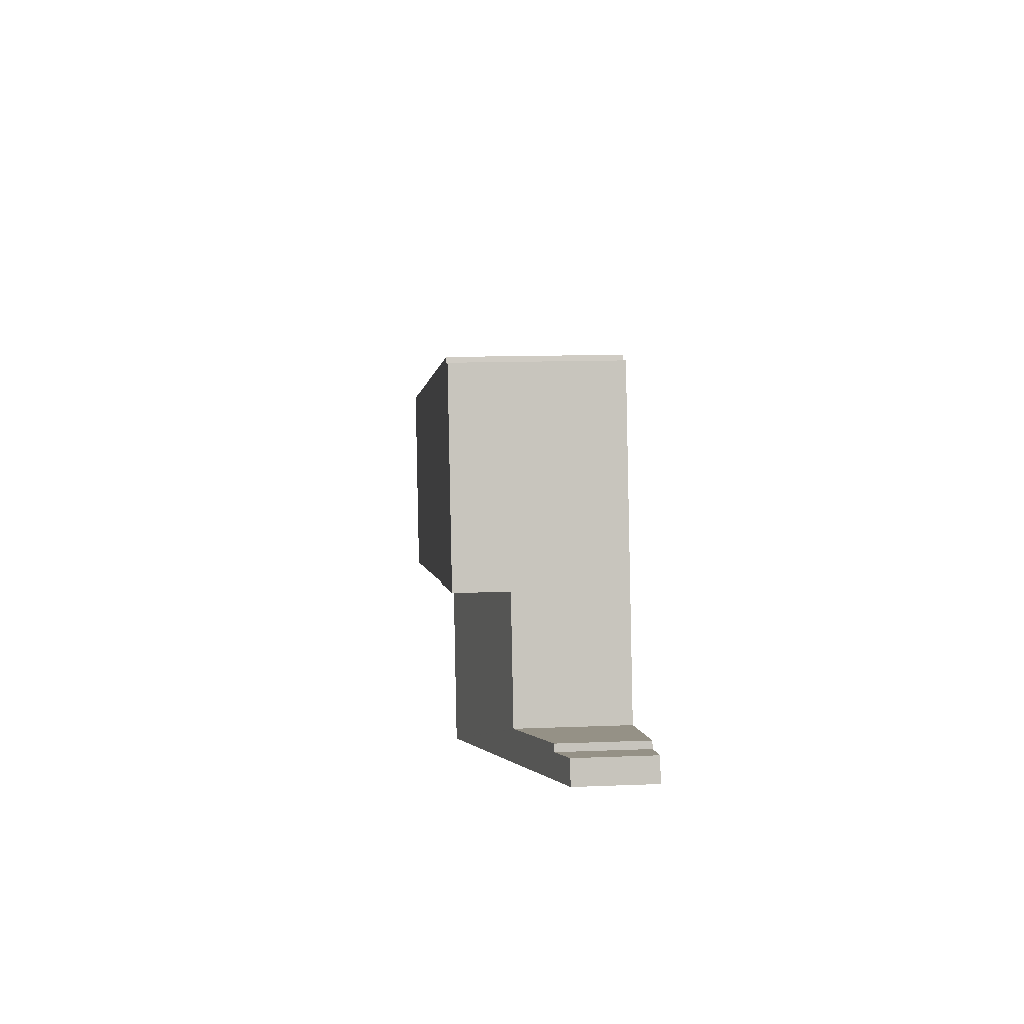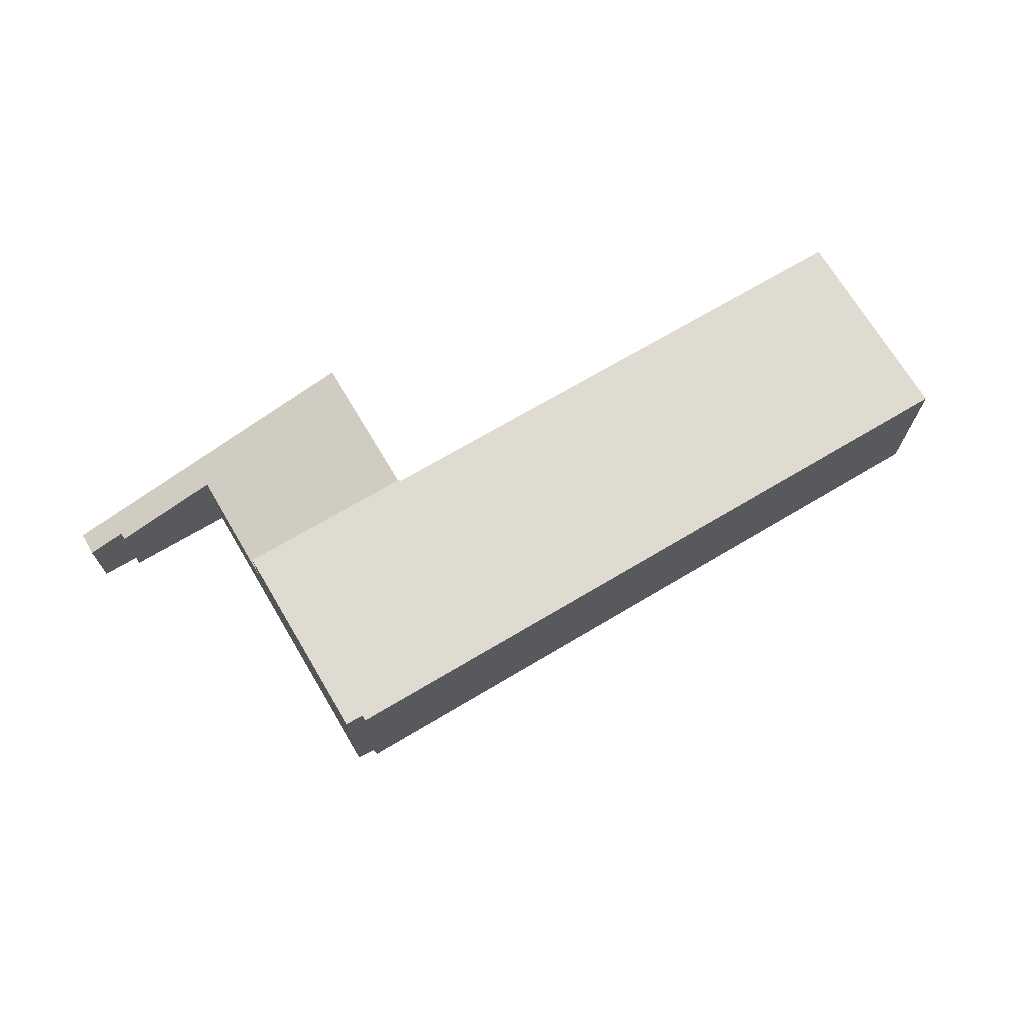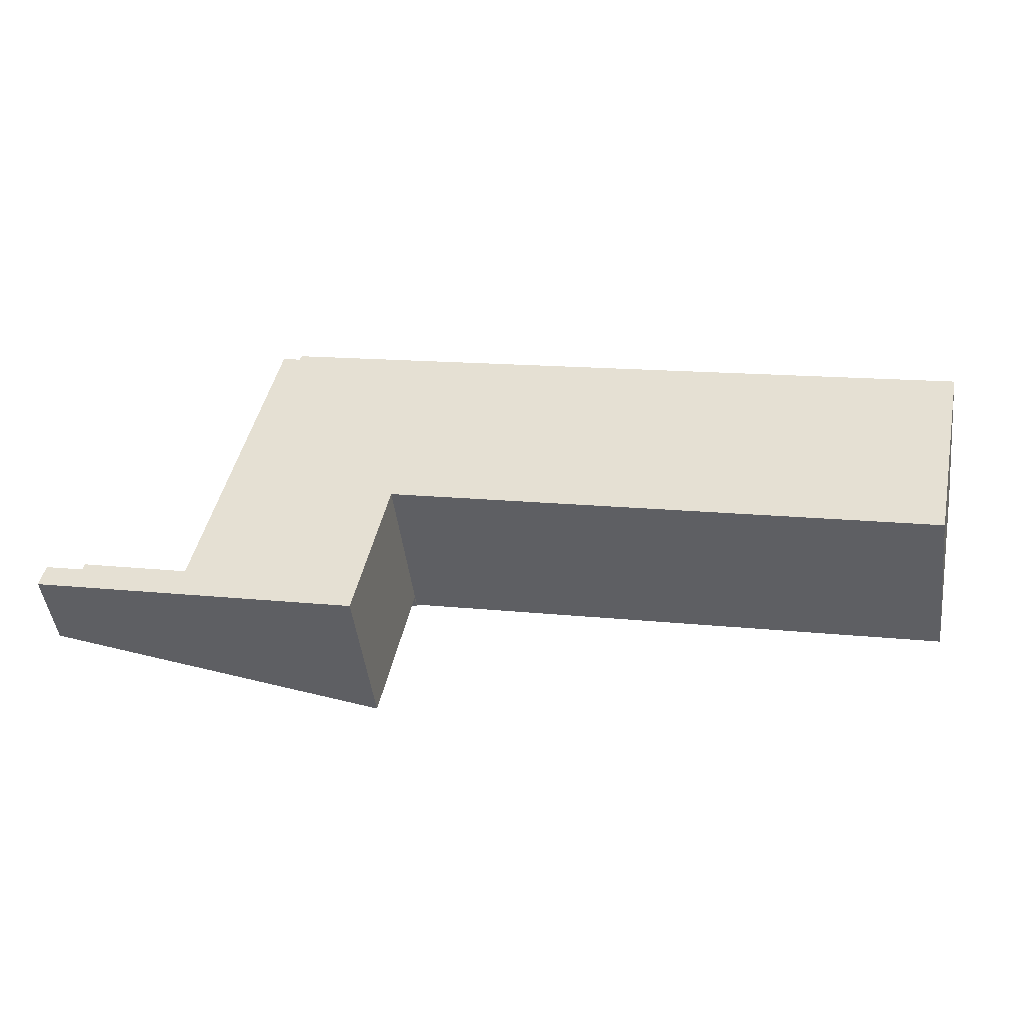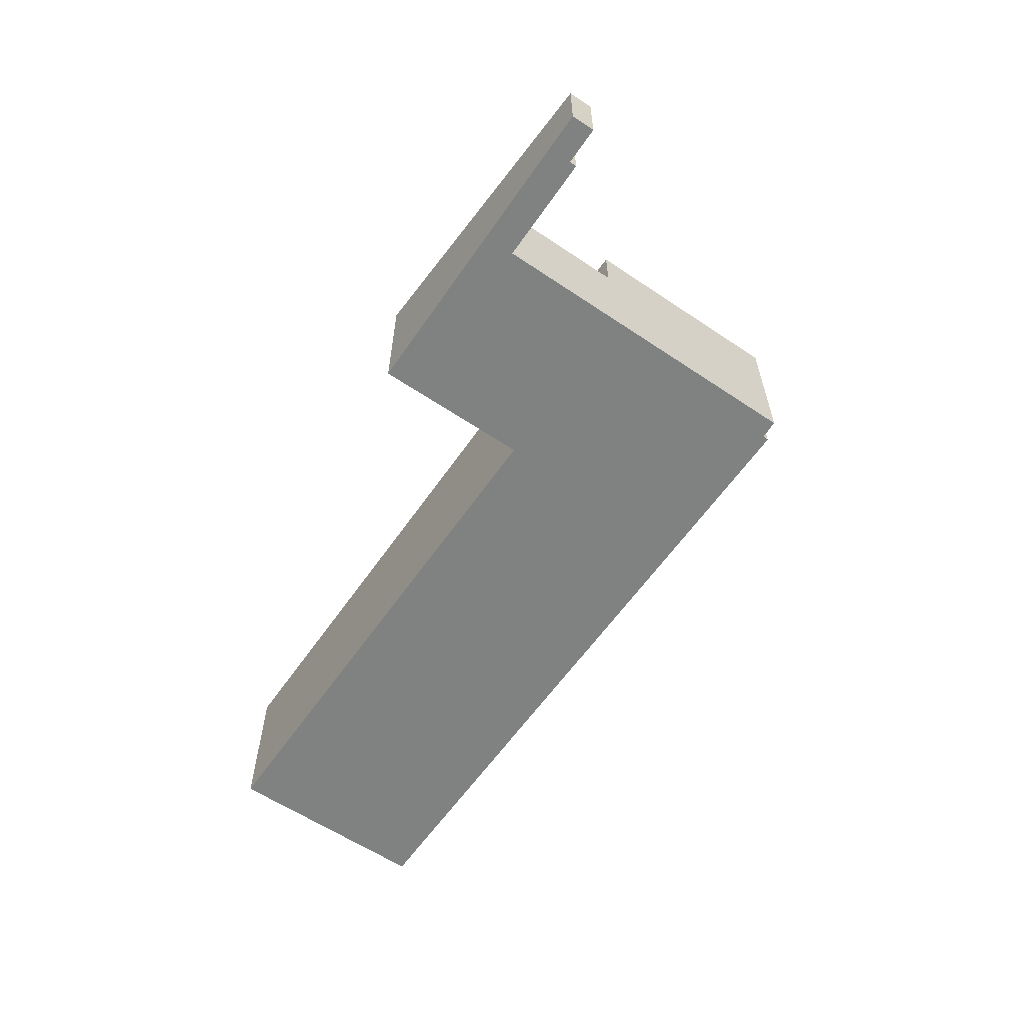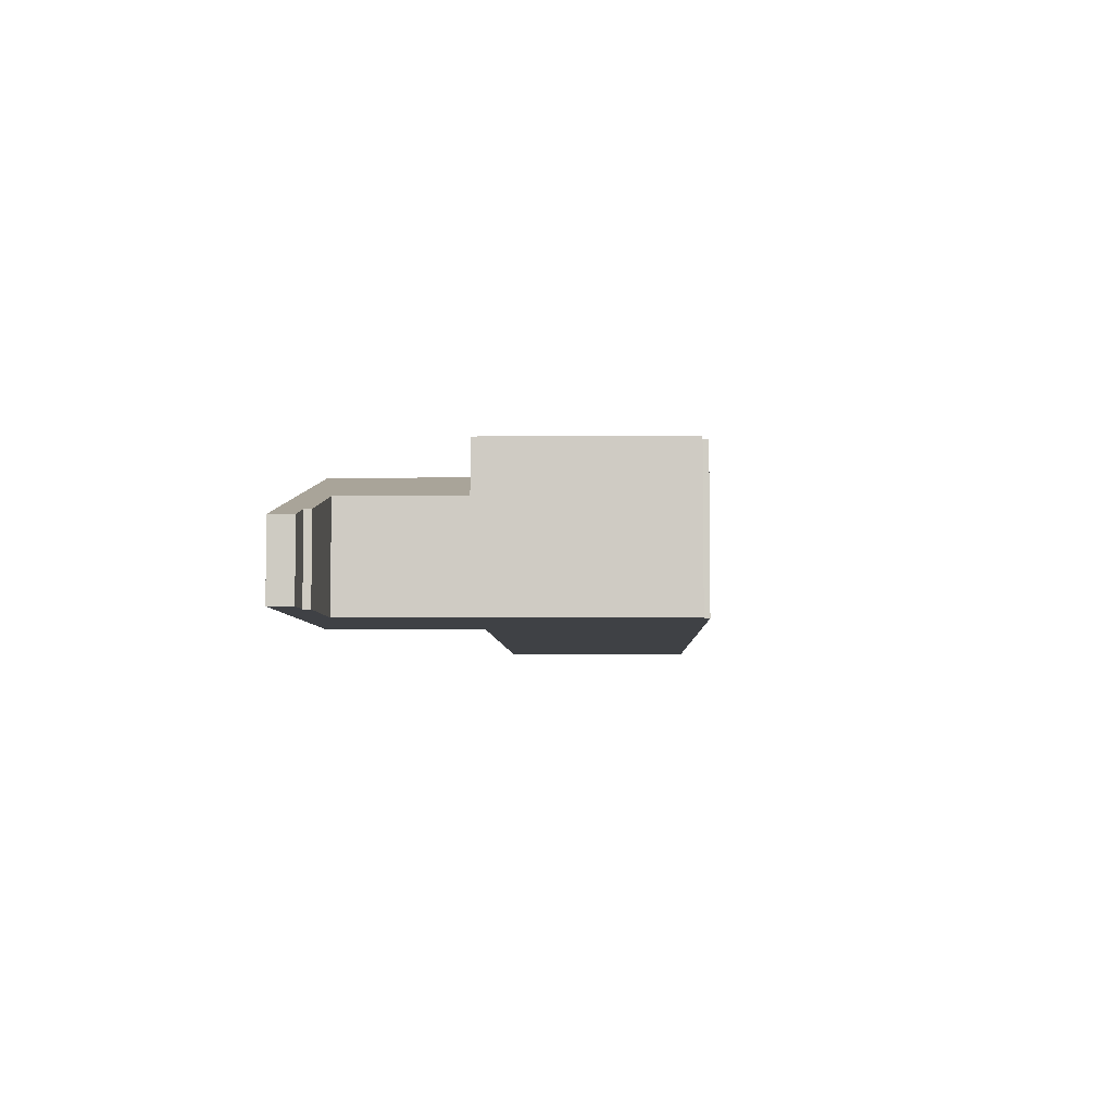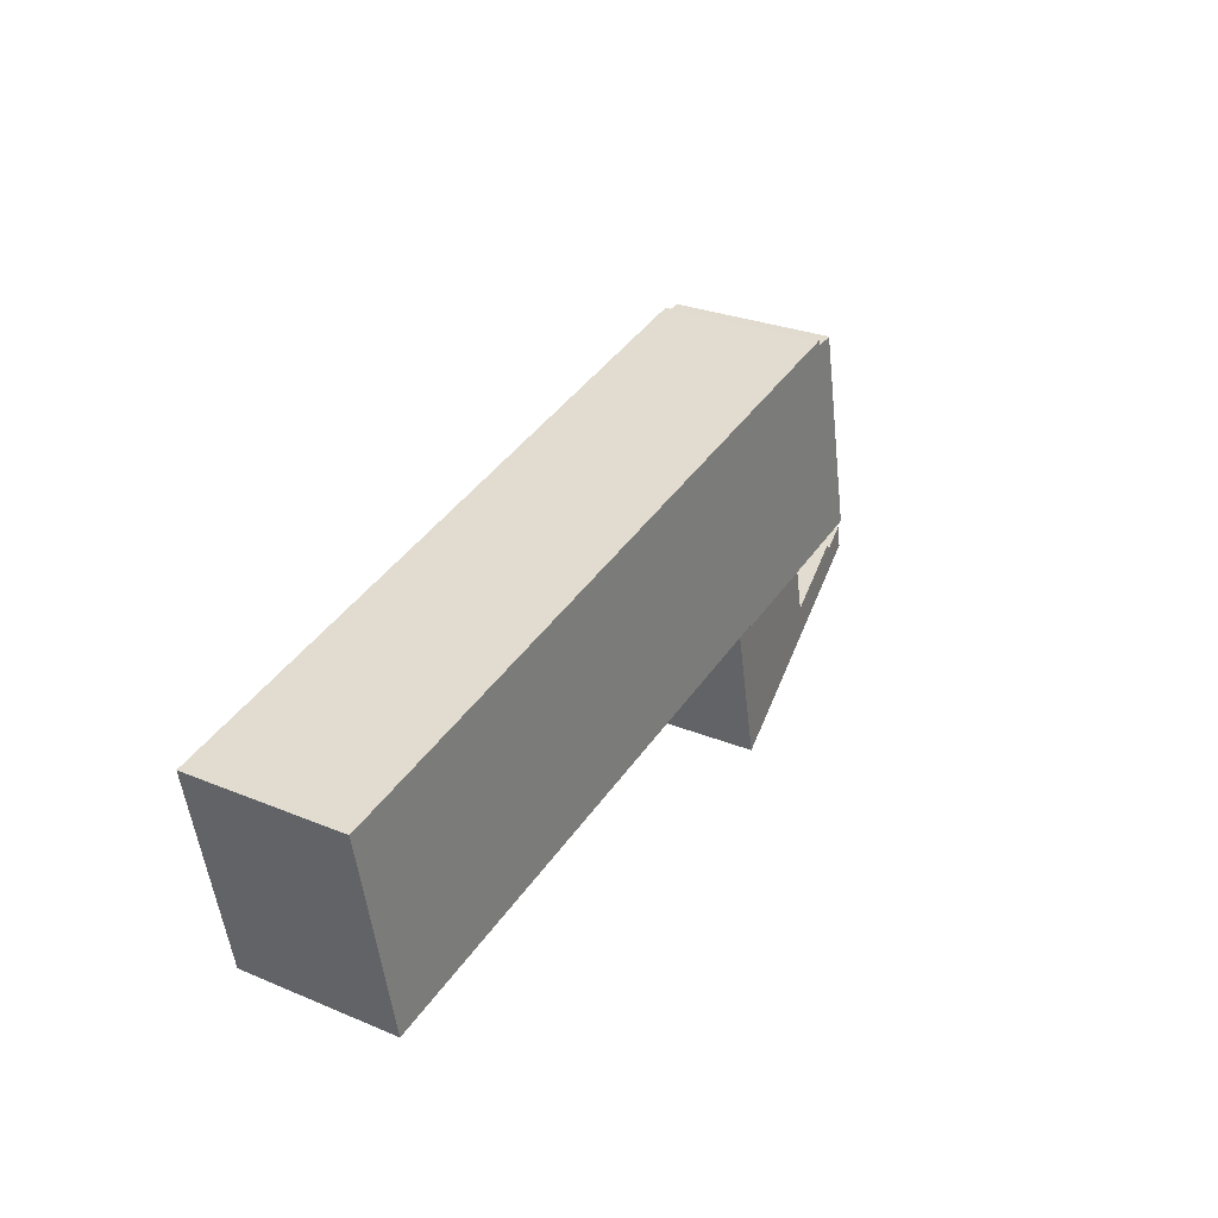
<metadata>
{"format":"obj","ext":"obj","renderer":"f3d","projection":"perspective","resolution":1024,"background":"white","views":[{"elev":12.8,"azim":-95.3,"up":"+Z"},{"elev":69.9,"azim":-18.5,"up":"+Y"},{"elev":-46.8,"azim":7.2,"up":"+Z"},{"elev":-60.3,"azim":-112.3,"up":"+Y"},{"elev":-5.5,"azim":-76.1,"up":"+Y"},{"elev":27.4,"azim":122.6,"up":"+Z"}]}
</metadata>
<code>
v  0 3.939 2.412e-16
v  0.251 3.935 1.226
v  7.388 5.662 -1.592
v  2.22 4.395 0.798
v  2.299 4.394 1.171
v  7.73 5.662 -0.014
v  16.68 7.828 -3.593
v  7.828 5.685 -0.035
v  9.201 5.685 6.291
v  18.37 7.825 4.301
v  7.828 2.143e-18 -0.035
v  7.73 8.573e-19 -0.014
v  2.299 -7.17e-17 1.171
v  18.37 -2.634e-16 4.301
v  9.201 -3.852e-16 6.291
v  2.22 -4.886e-17 0.798
v  0.251 -7.507e-17 1.226
v  0 0 0
v  16.68 2.2e-16 -3.593
v  7.388 9.748e-17 -1.592
v  11.5 8.459 16.87
v  18.37 8.459 4.301
v  9.201 8.459 6.291
v  18.39 8.459 4.401
v  18.49 8.459 4.381
v  40.13 8.459 -0.322
v  43.67 8.459 -1.093
v  46.29 8.459 -1.661
v  47.59 8.459 4.47
v  47.86 8.459 5.762
v  48.58 8.459 9.14
v  12.44 8.459 16.7
v  39.27 8.459 11.16
v  33.83 8.459 12.35
v  12.54 8.459 16.99
v  17.78 8.459 15.85
v  20.83 8.459 15.18
v  24.86 8.459 14.31
v  46.2 8.459 9.658
v  11.5 -1.033e-15 16.87
v  12.44 -1.023e-15 16.7
v  12.54 -1.041e-15 16.99
v  17.78 -9.705e-16 15.85
v  20.83 -9.298e-16 15.18
v  24.86 -8.761e-16 14.31
v  33.83 -7.56e-16 12.35
v  39.27 -6.835e-16 11.16
v  46.2 -5.914e-16 9.658
v  48.58 -5.597e-16 9.14
v  47.59 -2.737e-16 4.47
v  46.29 1.017e-16 -1.661
v  47.86 -3.528e-16 5.762
v  18.39 -2.695e-16 4.401
v  43.67 6.693e-17 -1.093
v  40.13 1.972e-17 -0.322
v  18.49 -2.683e-16 4.381
g defaultobject
f 1 2 3
f 4 3 2
f 5 3 4
f 6 3 5
f 7 3 6
f 8 7 6
f 9 7 8
f 10 7 9
f 6 11 8
f 11 6 5
f 11 5 12
f 12 5 13
f 9 14 10
f 14 9 15
f 2 16 4
f 16 2 17
f 11 9 8
f 9 11 15
f 18 2 1
f 2 18 17
f 16 5 4
f 5 16 13
f 10 19 7
f 19 10 14
f 19 3 7
f 3 19 20
f 3 20 1
f 1 20 18
f 15 19 14
f 19 15 11
f 19 11 20
f 20 11 12
f 20 12 13
f 20 13 16
f 20 16 18
f 18 16 17
f 21 22 23
f 22 21 24
f 24 21 25
f 25 21 26
f 26 21 27
f 27 21 28
f 28 21 29
f 29 21 30
f 30 21 31
f 31 21 32
f 31 32 33
f 33 32 34
f 34 32 35
f 34 35 36
f 34 36 37
f 34 37 38
f 31 33 39
f 40 32 21
f 32 40 41
f 42 36 35
f 36 42 43
f 36 43 37
f 37 43 38
f 38 43 44
f 38 44 45
f 38 45 34
f 34 45 46
f 34 46 33
f 33 46 47
f 33 47 39
f 39 47 48
f 39 48 31
f 31 48 49
f 41 35 32
f 35 41 42
f 15 21 23
f 21 15 40
f 49 30 31
f 30 49 29
f 29 49 28
f 28 49 50
f 28 50 51
f 50 49 52
f 53 22 24
f 22 53 14
f 51 27 28
f 27 51 26
f 26 51 25
f 25 51 54
f 25 54 55
f 25 55 56
f 25 56 24
f 24 56 53
f 14 23 22
f 23 14 15
f 50 54 51
f 54 50 52
f 54 52 49
f 54 49 48
f 54 48 55
f 55 48 47
f 55 47 56
f 56 47 46
f 56 46 45
f 56 45 44
f 56 44 53
f 53 15 14
f 15 53 44
f 15 44 43
f 15 43 42
f 15 42 41
f 40 15 41

</code>
